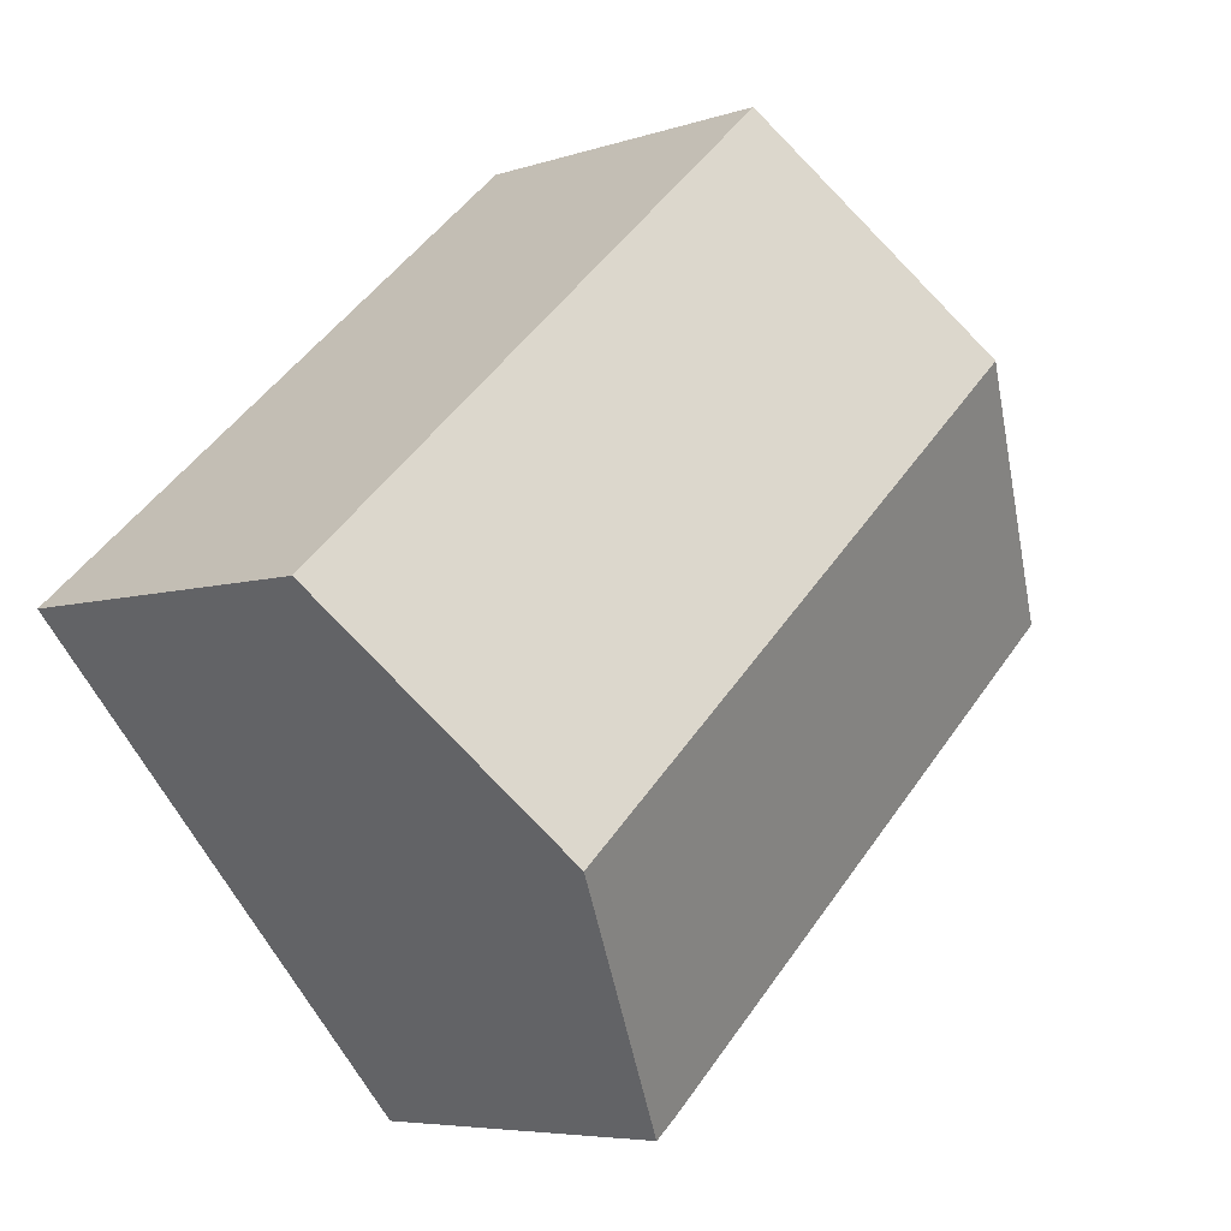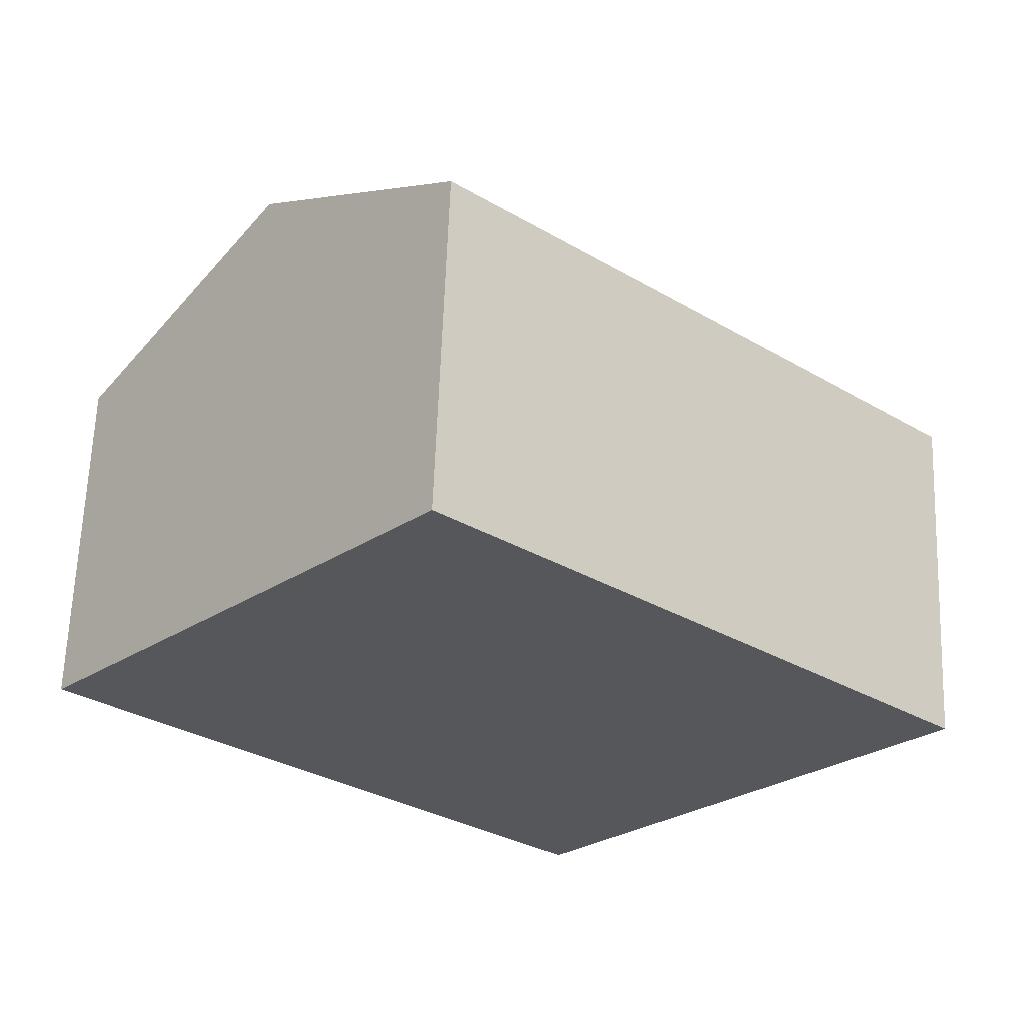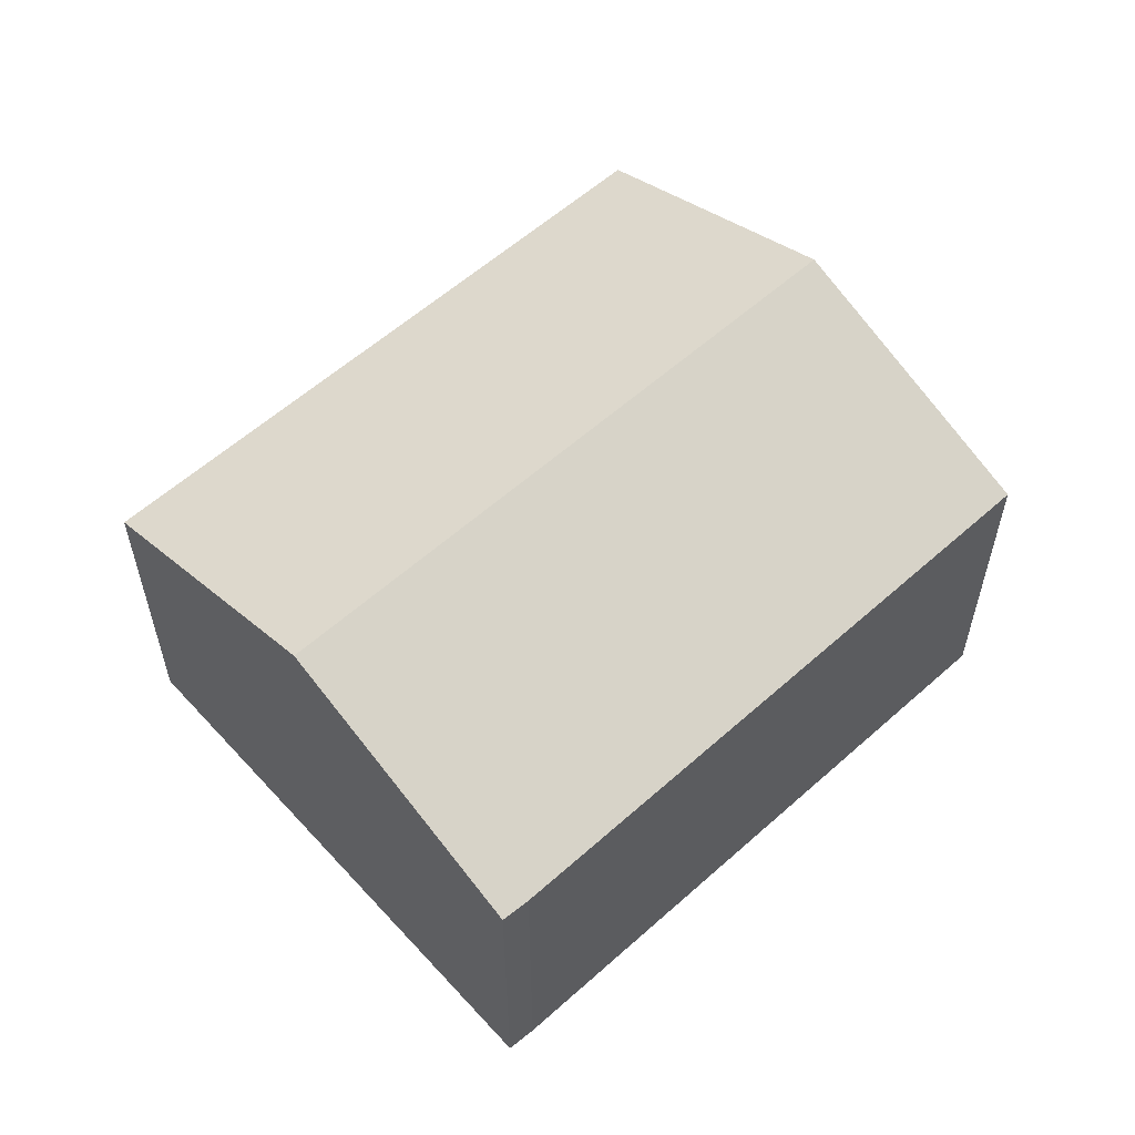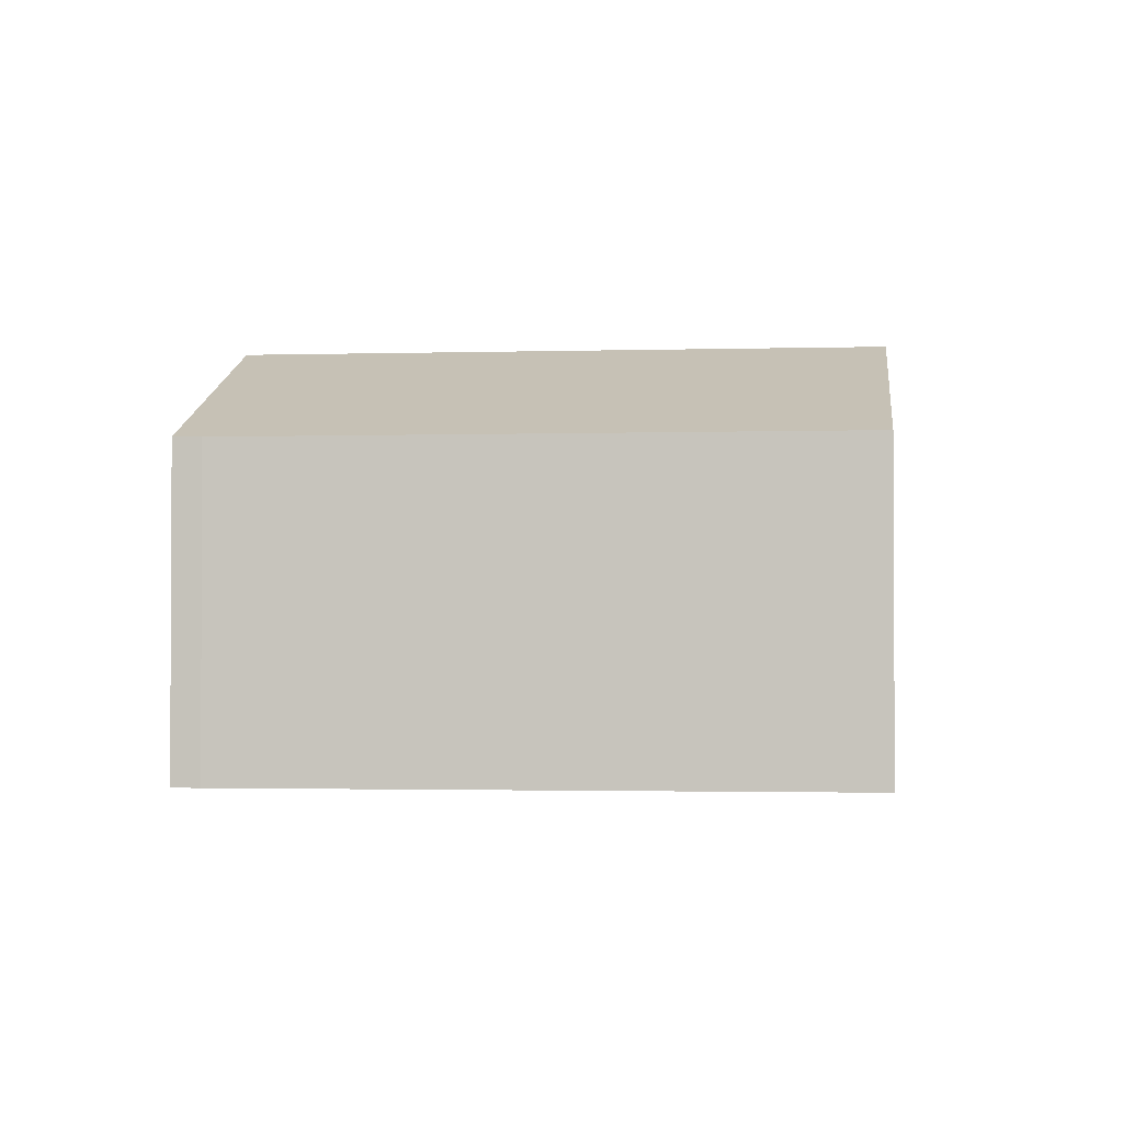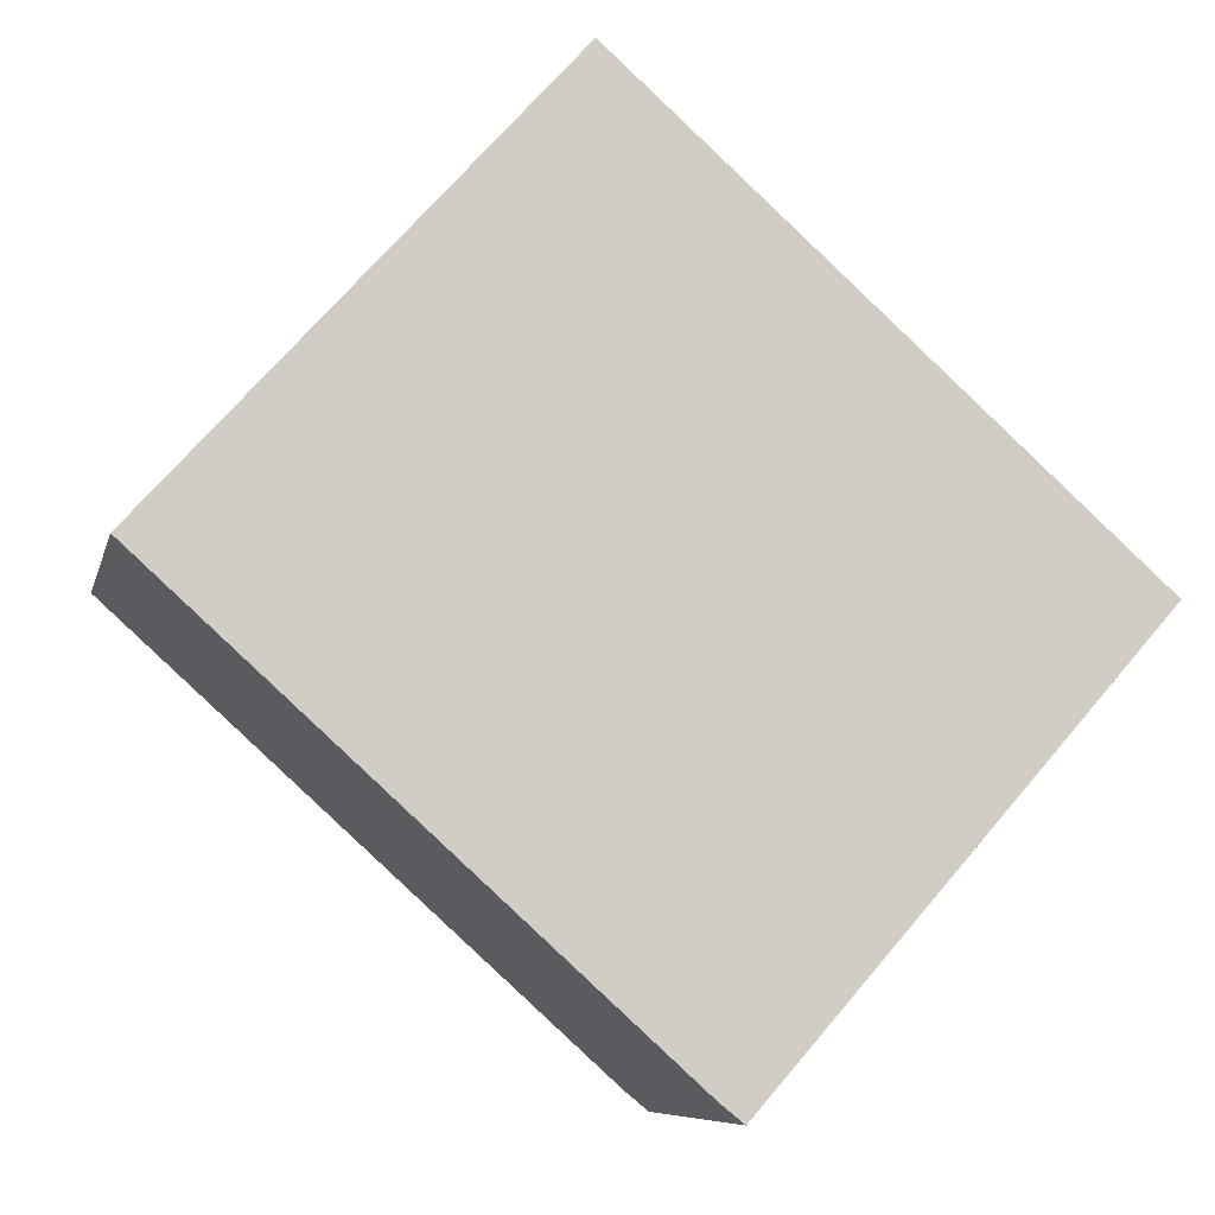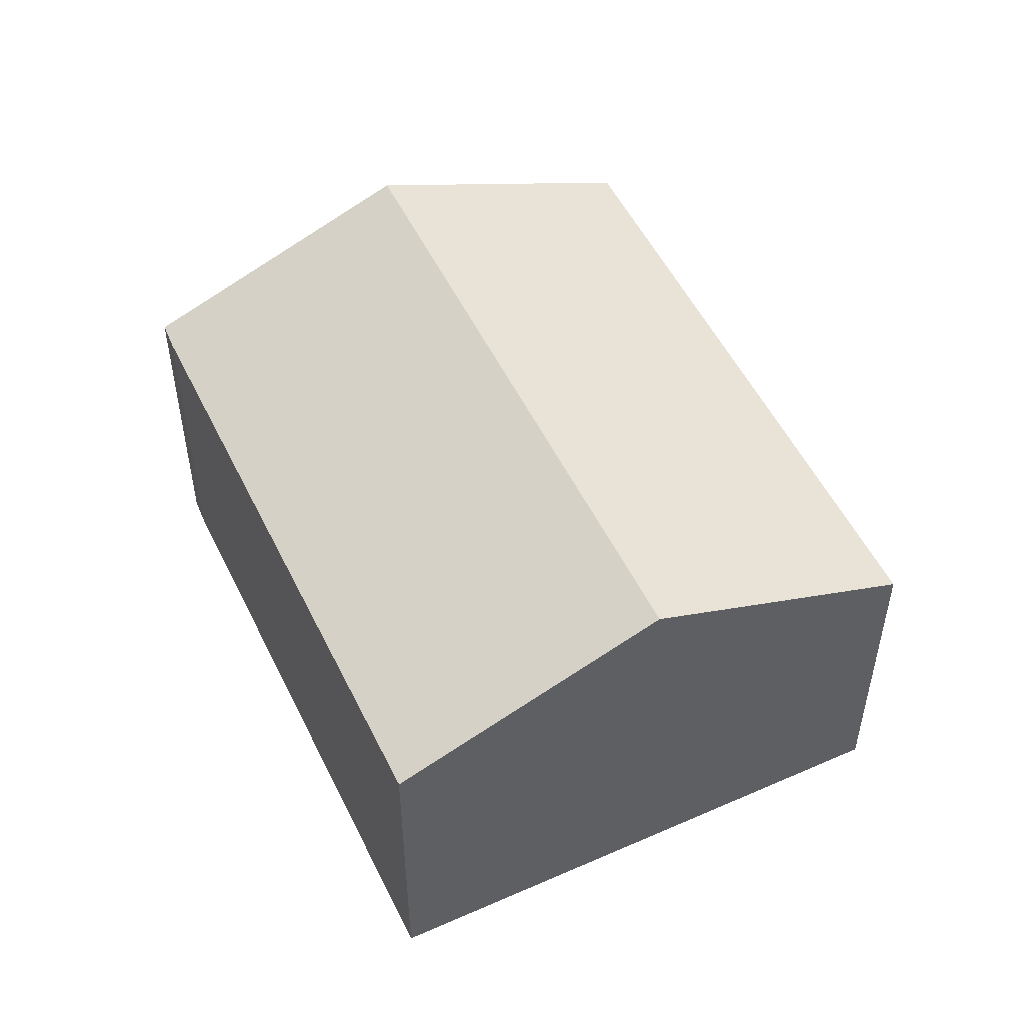
<metadata>
{"format":"obj","ext":"obj","renderer":"f3d","projection":"perspective","resolution":1024,"background":"white","views":[{"elev":-5.8,"azim":135.4,"up":"+Z"},{"elev":63.3,"azim":2.1,"up":"+Z"},{"elev":58.9,"azim":179.5,"up":"+Y"},{"elev":-1.8,"azim":-131.7,"up":"+Y"},{"elev":-7.9,"azim":-12.5,"up":"+Z"},{"elev":52.3,"azim":-73.4,"up":"+Y"}]}
</metadata>
<code>
v  18.72 7.029 -0.523
v  4.049 9.393 4.496
v  8.112 7.037 9.008
v  15.43 8.959 -4.253
v  14.69 9.393 -5.092
v  10.2 7.033 -9.226
v  10.69 7.045 -9.628
v  0 7.045 4.314e-16
v  10.69 5.895e-16 -9.628
v  14.69 3.118e-16 -5.092
v  18.72 3.202e-17 -0.523
v  15.43 2.604e-16 -4.253
v  10.2 5.649e-16 -9.226
v  0 0 0
v  4.049 -2.753e-16 4.496
v  8.112 -5.516e-16 9.008
g defaultobject
f 1 2 3
f 2 1 4
f 2 4 5
f 6 5 7
f 5 6 2
f 2 6 8
f 5 9 7
f 9 5 4
f 9 4 1
f 9 1 10
f 10 1 11
f 10 11 12
f 9 6 7
f 6 9 13
f 6 14 8
f 14 6 13
f 14 2 8
f 2 14 3
f 3 14 15
f 3 15 16
f 16 1 3
f 1 16 11
f 13 15 14
f 15 13 9
f 15 9 10
f 15 10 16
f 16 10 12
f 16 12 11

</code>
